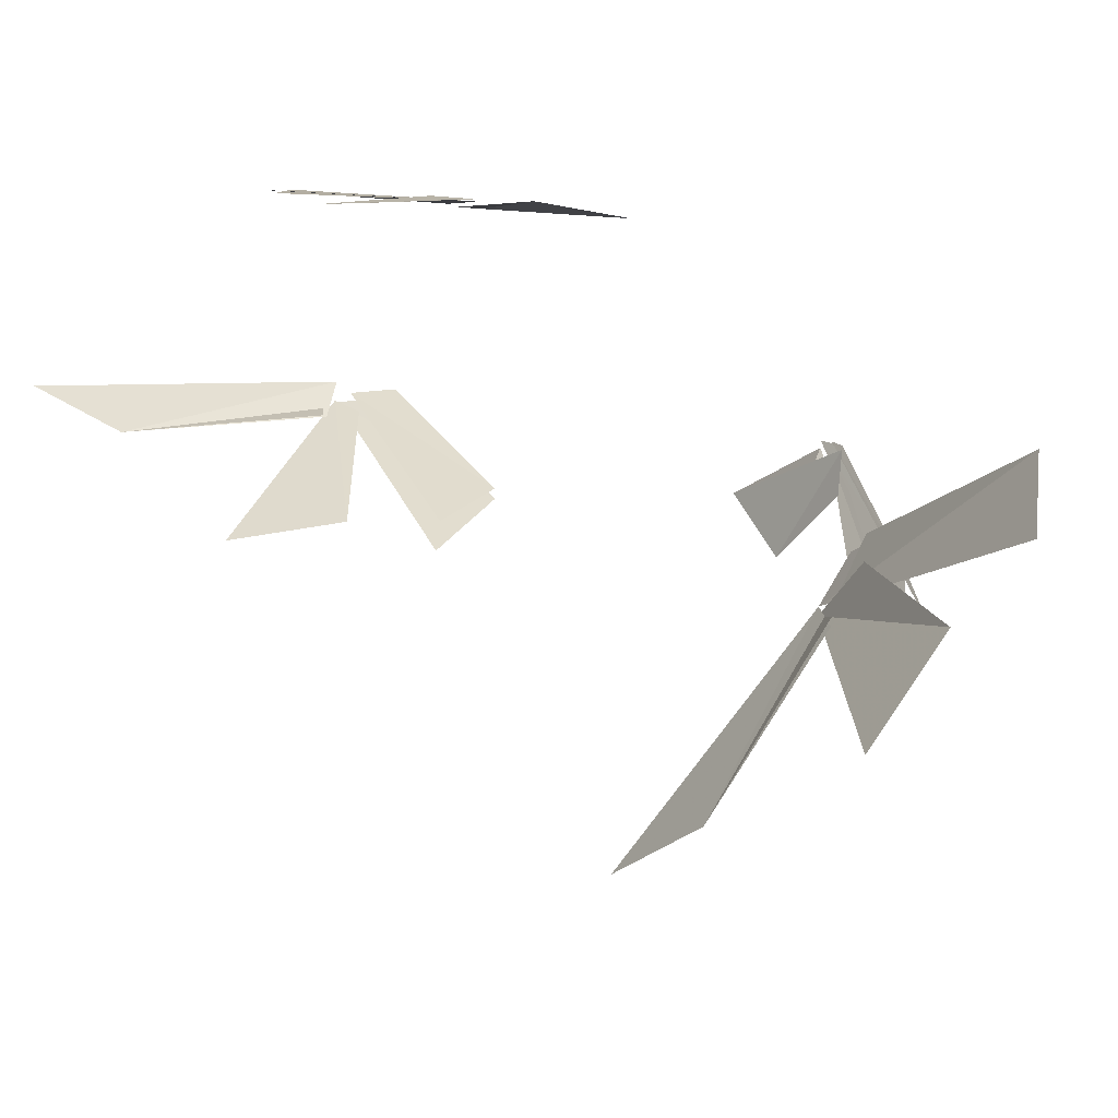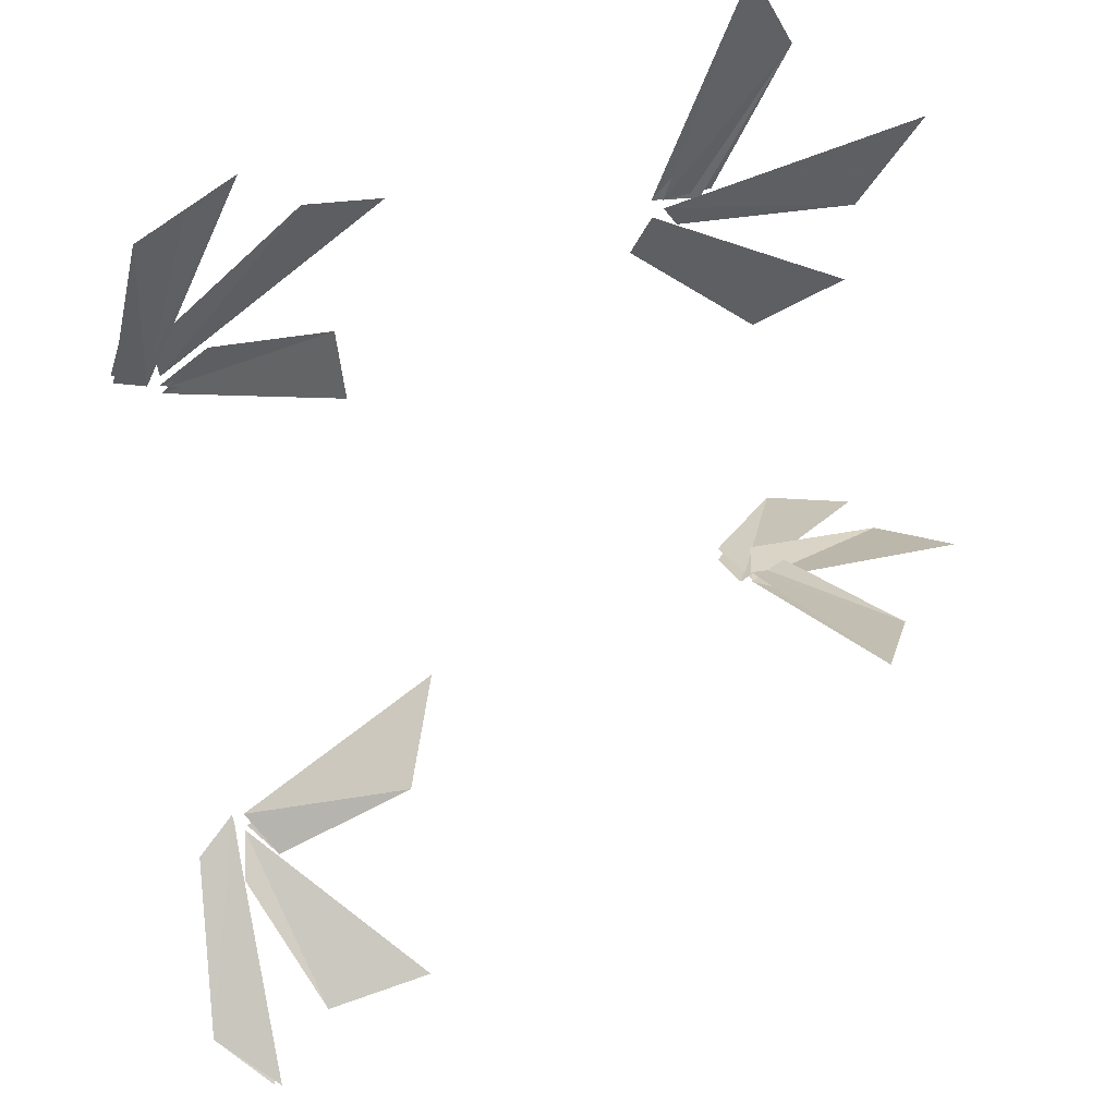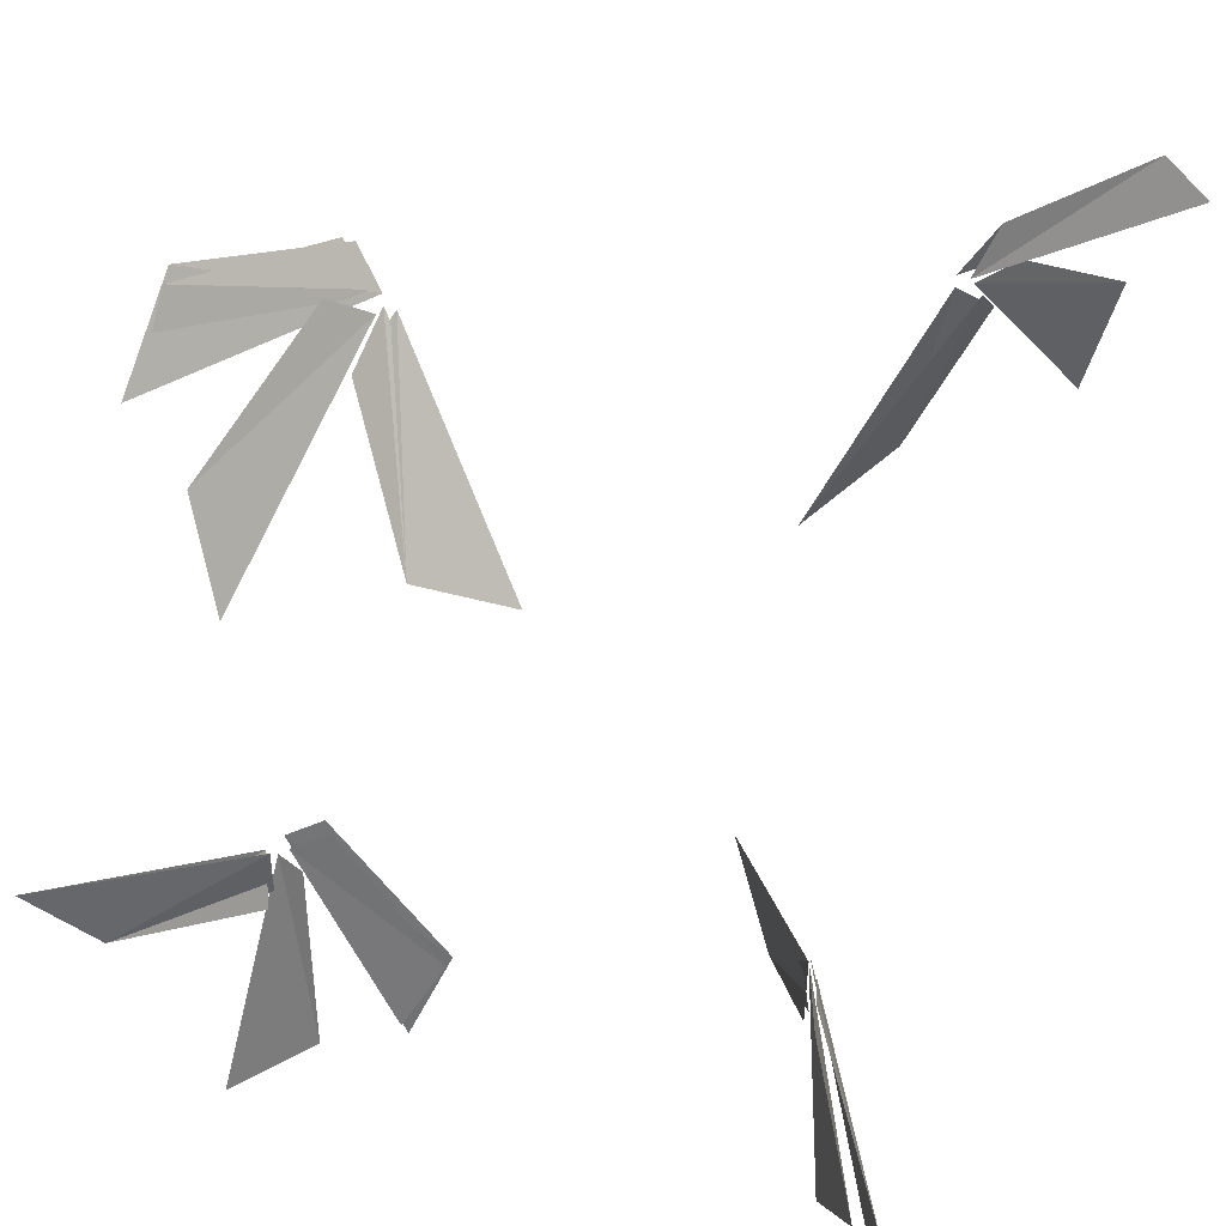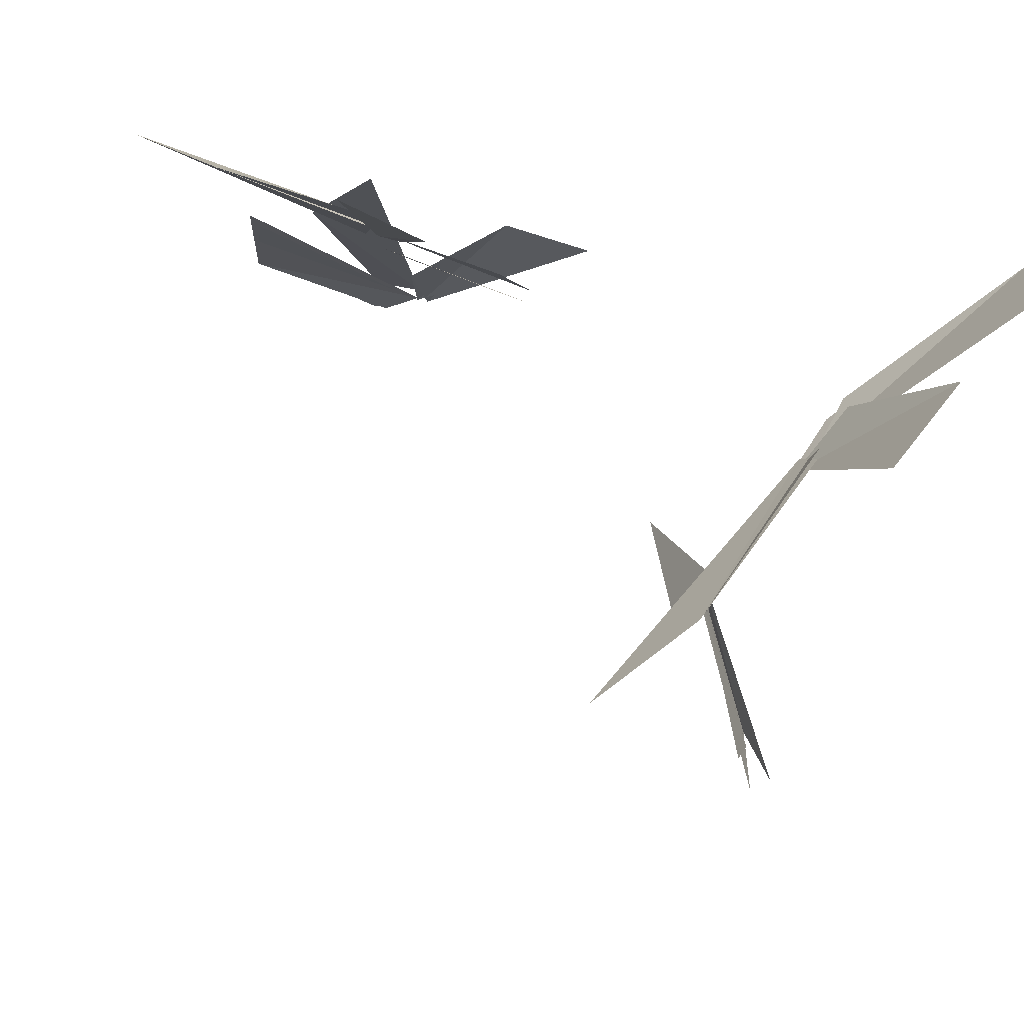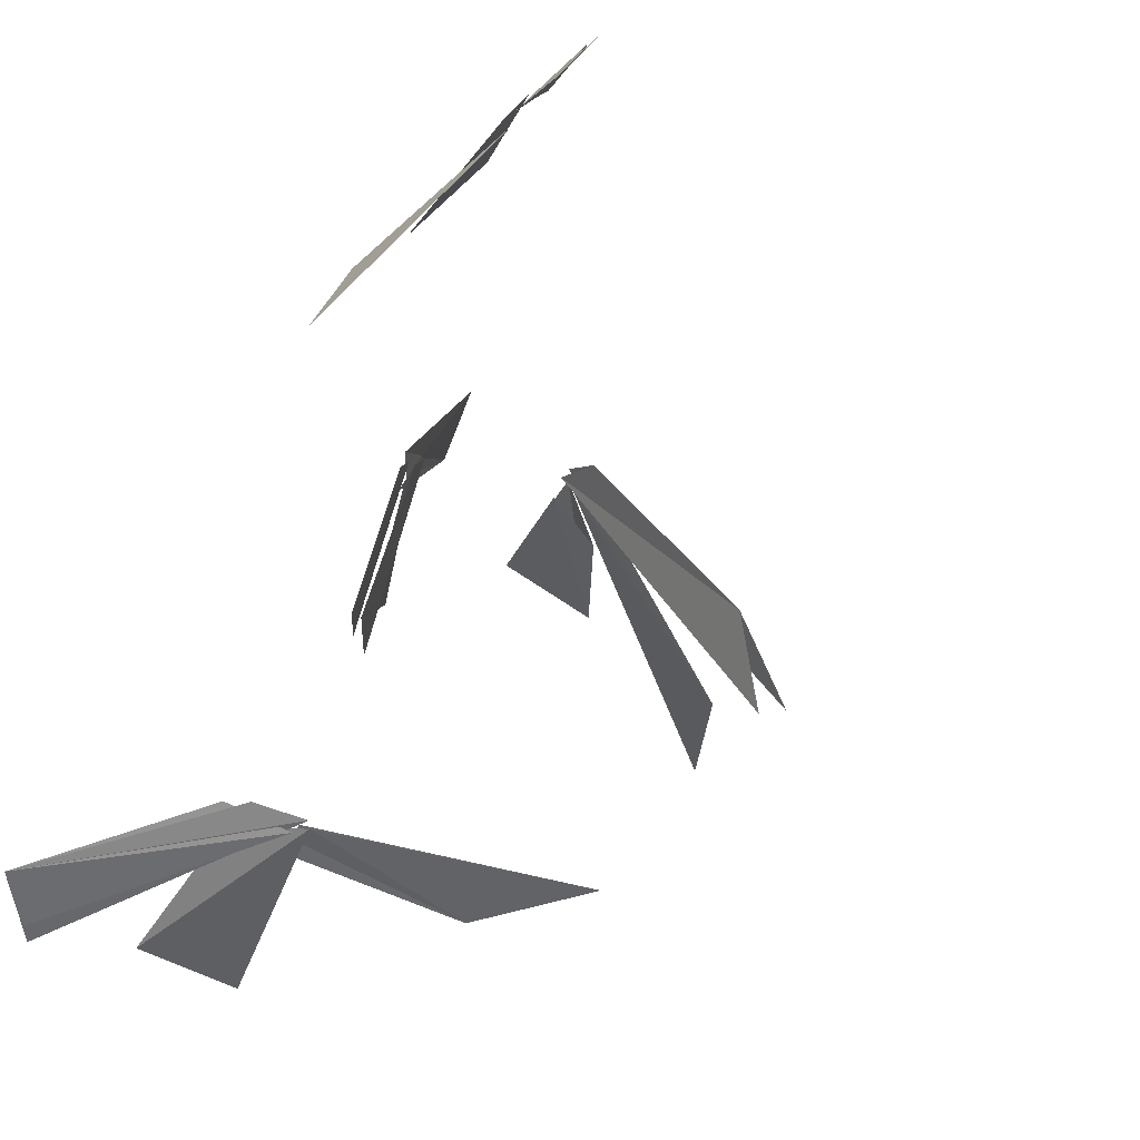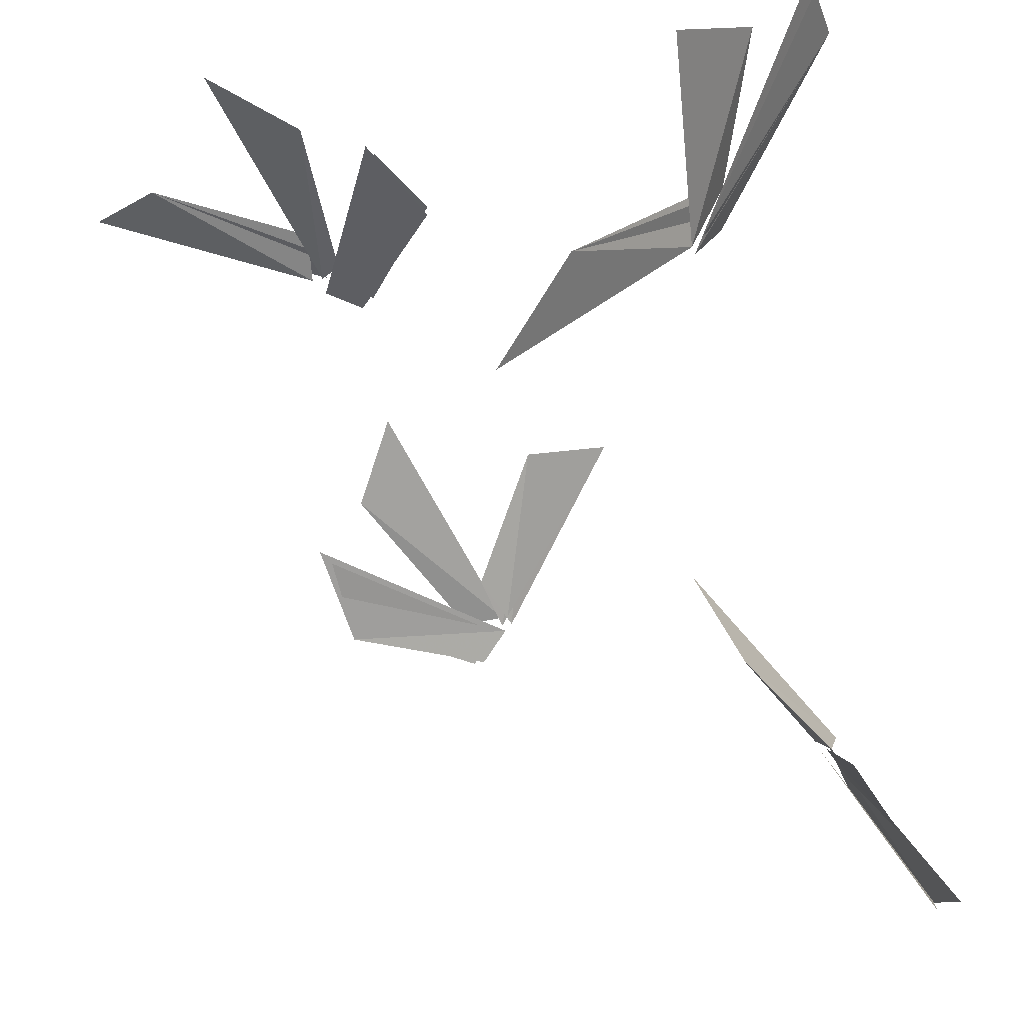
<metadata>
{"format":"obj","ext":"obj","renderer":"f3d","projection":"perspective","resolution":1024,"background":"white","views":[{"elev":43.9,"azim":7.3,"up":"+Z"},{"elev":-35.9,"azim":-85.5,"up":"+Z"},{"elev":42.5,"azim":25.5,"up":"+Y"},{"elev":-74.3,"azim":-10.2,"up":"+Y"},{"elev":42.0,"azim":118.5,"up":"+Y"},{"elev":-37.1,"azim":18.1,"up":"+Z"}]}
</metadata>
<code>
v 0.05469 -0.875 -0.01562
v 0.007812 -0.8359 -0.01562
v 0.007812 -0.8359 -0.03906
v 0.05469 -0.8594 -0.03906
v 0.0625 -0.9375 -0.05469
v 0.0625 -0.9141 -0.01562
v 0.07812 -0.8672 -0.01562
v 0.05469 -0.7969 -0.03125
v 0.01562 -0.7969 -0.02344
v -0.03125 -0.8125 -0.01562
v -0.03125 -0.8125 -0.04688
v 0.07031 -0.8828 -0.04688
v 0.1016 -0.9453 -0.04688
v 0.09375 -1.062 -0.03906
v 0.05469 -1.055 -0.04688
v 0.05469 -1.062 0
v 0.1094 -0.9219 -0.01562
v 0.07812 -0.8984 0
v 0.1016 -0.8906 0.01562
v 0.125 -0.8594 0.007812
v 0.1328 -0.8906 0.01562
v 0.1016 -0.8828 -0.01562
v 0.09375 -0.875 -0.04688
v 0.1094 -0.8125 -0.04688
v 0.1094 -0.7969 -0.01562
v 0.0625 -0.7891 -0.01562
v 0.0625 -0.8125 -0.05469
v 0.07812 -0.8359 -0.04688
v 0.1172 -0.8516 -0.1094
v 0.1406 -0.8516 -0.1016
v 0.09375 -1.055 0
v 0.08594 -1.117 -0.007812
v 0.08594 -1.117 -0.03125
v 0.07031 -1.086 -0.03906
v 0.05469 -1.117 -0.03906
v 0.05469 -1.117 -0.007812
v 0.04688 -1.242 -0.02344
v 0.05469 -1.219 0
v 0 -1.117 0.02344
v 0.07031 -1.086 -0.007812
v 0.05469 -1.055 0
v -0.02344 -0.7969 -0.03125
v -0.07031 -0.8047 -0.02344
v 0.1953 -0.8672 0.07031
v 0.1562 -0.8594 0.03906
v 0.1328 -0.875 0.03906
v 0.1719 -0.875 0.03906
v -0.01562 -1.117 0.05469
v -0.04688 -1.102 0.05469
v -0.07031 -1.125 0.07812
v -0.03125 -1.117 0.05469
v 0.02344 -1.117 0.02344
v 0.007812 -1.094 0.02344
v 0.007812 -1.125 -0.09375
v 0.03125 -1.125 -0.09375
v 0.0625 -1.117 -0.0625
v 0.03125 -1.117 -0.05469
v 0.04688 -1.094 -0.0625
v 0.01562 -1.109 -0.09375
v 0.007812 -1.133 -0.1172
v 0.1641 -1.188 0
v 0.1641 -1.18 0
v 0.2031 -1.188 0.01562
v 0.1641 -1.188 0.01562
v 0.125 -1.203 -0.007812
v 0.125 -1.18 0
v 0.07812 -1.258 -0.01562
v 0.07812 -1.195 0
v 0.125 -1.203 0.007812
v 0.07812 -1.234 0
v 0.0625 -1.547 0.04688
v 0.0625 -1.57 0.03125
v 0.07812 -1.219 -0.01562
v 0.04688 -1.547 0.03906
v 0.1641 -0.8203 -0.1484
v 0.1953 -0.8125 -0.1406
v 0.2344 -0.8203 -0.1953
v 0.1797 -0.8359 -0.1484
v 0.1484 -0.8203 -0.09375
v 0.04688 -0.6016 -0.03906
v 0.09375 -0.5859 -0.03125
v 0.09375 -0.6016 0
v 0.04688 -0.6172 0
v 0.02344 -0.3281 0.01562
v 0.01562 -0.3125 -0.03125
v 0.07812 -0.3125 -0.03125
v 0.07812 -0.3281 0.01562
v 0.03906 0 0.03906
v -0.03125 0 0.03125
v -0.03125 0 -0.01562
v 0.03125 0 -0.01562
v 0.04688 -1.57 0.03125
v 0.07812 -1.203 0
v -0.08594 -1.148 0.08594
v -0.1094 -1.32 0.1328
v -0.05469 -1.273 0.1094
v -0.07031 -1.156 0.08594
v -0.09375 -1.148 0.08594
v -0.2422 -1.211 0.1328
v -0.1875 -1.234 0.125
v -0.08594 -1.18 0.1016
v -0.07812 -1.141 0.08594
v -0.007812 -1.25 0.09375
v 0.01562 -1.203 0.07812
v -0.05469 -1.125 0.07812
v 0.01562 -1.203 0.07031
v -0.007812 -1.266 0.08594
v -0.08594 -1.141 0.07812
v -0.0625 -1.125 0.07031
v -0.08594 -1.141 0.09375
v -0.08594 -1.172 0.09375
v 0.1719 -0.9609 -0.1875
v 0.1406 -0.9766 -0.1172
v 0.2109 -0.8438 -0.1875
v 0.2109 -0.8672 -0.2109
v 0.1953 -0.8438 -0.1875
v 0.2578 -0.8984 -0.3047
v 0.2422 -0.9688 -0.2891
v 0.2031 -0.8438 -0.1953
v 0.2188 -0.8438 -0.2266
v 0.2656 -0.8203 -0.3203
v 0.2734 -0.8672 -0.3516
v 0.1953 -0.8359 -0.1875
v 0.2109 -0.8125 -0.2109
v 0.2031 -0.8359 -0.1875
v 0.2891 -0.8594 -0.3438
v 0.2734 -1.289 0.08594
v 0.2344 -1.344 0.03906
v 0.2031 -1.195 -0.007812
v 0.2266 -1.195 0.03906
v 0.3125 -1.211 0.1484
v 0.3125 -1.273 0.1406
v 0.2031 -1.188 -0.007812
v 0.2188 -1.172 0.02344
v 0.1484 -1.297 -0.08594
v 0.09375 -1.281 -0.1562
v 0.2031 -1.195 0
v 0.2109 -1.219 0.007812
v 0.2109 -1.219 0.01562
v 0.2109 -1.195 0
v 0.3125 -1.258 0.1406
v 0.2266 -1.172 0.03906
v -0.05469 -0.8203 -0.007812
v -0.1016 -0.9688 0.09375
v -0.1406 -0.9219 0.05469
v -0.08594 -0.8203 -0.007812
v -0.04688 -0.8203 -0.01562
v 0.0625 -0.9219 0.0625
v 0 -0.9219 0.07031
v -0.0625 -0.8516 0.007812
v -0.0625 -0.8125 -0.01562
v -0.1797 -0.8828 0.03125
v -0.1797 -0.8359 0
v -0.08594 -0.7969 -0.03125
v -0.05469 -0.8203 -0.01562
v -0.1797 -0.8281 -0.007812
v -0.1875 -0.8906 0.03906
v -0.05469 -0.8125 -0.01562
v -0.07812 -0.7969 -0.03125
v -0.3672 -0.8984 0.1016
v -0.3828 -1.336 0.1875
v 0.03906 -0.8672 0.007812
v 0.007812 -0.7734 -0.007812
v -0.3516 -0.9609 0.1172
v 0.1797 -1.148 0.02344
v -0.4453 -1.109 0.1641
v -0.2266 -1.414 0.1719
v -0.1094 -0.8828 0.04688
v 0.1016 -0.6953 -0.03125
v 0.2578 -1.07 -0.007812
v -0.2266 -1.008 0.1016
v 0.2969 -0.9219 -0.03906
v 0.1953 -1.32 0.05469
v -0.1094 -0.9531 0.0625
v 0.2266 -1.398 0.05469
v -0.1406 -1.508 0.1641
v 0.07812 -1.016 0.03125
v 0.4297 -0.8203 -0.625
v 0.2812 -1.109 -0.3984
v 0.2344 -0.6641 -0.2344
v 0.3125 -0.4688 -0.3438
v 0.3906 -0.7969 -0.5469
v 0.125 -0.7344 -0.04688
v 0.1562 -0.4375 -0.04688
v 0.3438 -0.5781 -0.4219
v 0.08594 -0.8359 0.007812
v -0.01562 -0.8516 0.1875
v 0.1172 -1.148 -0.1016
v 0.1797 -0.5938 -0.1172
v 0.1328 -0.5391 -0.03125
v 0.007812 -0.875 0.1328
v 0.3281 -0.6797 -0.4141
v 0.01562 -1.031 0.1172
v 0.2109 -1.094 -0.2656
v 0.1016 -0.6875 -0.007812
v 0.4531 -0.9141 0.3516
v 0.5 -1.266 0.3828
v 0.1172 -1.039 -0.1016
v 0.2109 -0.7812 0.0625
v 0.4688 -1.039 0.3672
v 0.04688 -1.117 -0.2031
v 0.5547 -1.32 0.4453
v 0.2734 -1.508 0.0625
v 0.2891 -1.039 0.1406
v 0.1719 -0.8672 -0.02344
v -0.07812 -1.117 -0.3672
v 0.4297 -1.133 0.3047
v -0.1172 -1.25 -0.4297
v 0.1719 -1.445 -0.0625
v 0.09375 -0.9844 -0.1172
v -0.1094 -1.062 -0.4062
v 0.01562 -1.43 -0.2734
v 0.2188 -0.9375 0.05469
v 0.3125 -0.7188 -0.09375
v 0.1484 -1.062 0.1719
v -0.07031 -0.5625 -0.2031
v -0.007812 -0.5 -0.2578
v 0.2734 -0.7578 -0.0625
v -0.3125 -0.7422 -0.07812
v 0.3125 -0.8906 0.04688
v -0.03125 -1.07 0.1719
v 0.07812 -0.625 -0.1641
v -0.3359 -0.5234 -0.2344
v -0.3984 -0.875 0.03125
v 0.04688 -0.6797 -0.125
v -0.4688 -0.9219 0.0625
v -0.1484 -1.133 0.2188
v -0.1562 -0.6641 -0.1328
v -0.0625 -0.4141 -0.3203
v -0.3594 -0.6484 -0.1406
v 0.1328 -0.7578 -0.0625
v 0.05469 -0.875 -0.01562
v 0.05469 -0.875 -0.01562
v 0.05469 -0.875 -0.01562
v 0.05469 -0.875 -0.01562
v 0.05469 -0.875 -0.01562
v 0.05469 -0.875 -0.01562
v 0.05469 -0.875 -0.01562
v 0.05469 -0.875 -0.01562
v 0.05469 -0.875 -0.01562
v 0.05469 -0.875 -0.01562
v 0.05469 -0.875 -0.01562
v 0.05469 -0.875 -0.01562
f 1 2 3
f 1 3 4
f 1 4 5
f 1 5 6
f 1 6 7
f 1 7 8
f 1 8 2
f 2 8 9
f 2 9 10
f 2 10 3
f 3 10 11
f 3 11 9
f 3 9 8
f 3 8 4
f 4 8 12
f 4 12 5
f 5 12 13
f 5 13 14
f 5 14 15
f 5 15 6
f 6 15 16
f 6 16 17
f 6 17 18
f 6 18 7
f 7 18 19
f 7 19 20
f 7 20 21
f 7 21 22
f 7 22 23
f 7 23 24
f 7 24 25
f 7 25 26
f 7 26 8
f 8 26 27
f 8 27 12
f 12 27 28
f 12 28 29
f 12 29 30
f 12 30 23
f 12 23 13
f 13 23 17
f 13 17 31
f 13 31 14
f 14 31 32
f 14 32 33
f 14 33 34
f 14 34 15
f 15 34 35
f 15 35 16
f 16 35 36
f 36 35 37
f 36 37 38
f 36 38 32
f 36 32 39
f 36 39 40
f 36 40 41
f 10 42 43
f 10 43 11
f 11 43 42
f 11 42 9
f 9 42 10
f 21 19 18
f 21 18 22
f 22 18 17
f 22 17 23
f 44 45 46
f 44 46 47
f 44 47 45
f 45 47 20
f 45 20 46
f 46 20 19
f 46 19 21
f 46 21 47
f 47 21 20
f 48 49 50
f 48 50 51
f 48 51 39
f 48 39 52
f 48 52 53
f 48 53 49
f 49 53 51
f 49 51 50
f 52 32 40
f 52 40 53
f 53 40 39
f 53 39 51
f 32 52 39
f 54 55 56
f 54 56 57
f 54 57 58
f 54 58 59
f 54 59 60
f 54 60 55
f 55 60 59
f 55 59 58
f 55 58 56
f 56 58 34
f 56 34 33
f 56 33 35
f 56 35 57
f 57 35 34
f 57 34 58
f 61 62 63
f 61 63 64
f 61 64 65
f 61 65 66
f 61 66 62
f 62 66 64
f 62 64 63
f 65 67 68
f 65 68 66
f 66 68 69
f 66 69 64
f 64 69 65
f 65 69 70
f 65 70 67
f 67 70 71
f 67 71 72
f 67 72 37
f 67 37 73
f 67 73 68
f 68 70 69
f 70 68 38
f 70 38 74
f 70 74 71
f 75 76 77
f 75 77 78
f 75 78 30
f 75 30 29
f 75 29 79
f 75 79 76
f 76 79 78
f 76 78 77
f 79 29 28
f 79 28 30
f 79 30 78
f 28 23 30
f 23 28 24
f 24 28 27
f 24 27 80
f 24 80 81
f 24 81 25
f 25 81 82
f 25 82 26
f 26 82 83
f 26 83 27
f 27 83 80
f 80 83 84
f 80 84 85
f 80 85 81
f 81 85 86
f 81 86 82
f 82 86 87
f 82 87 83
f 83 87 84
f 84 87 88
f 84 88 89
f 84 89 85
f 85 89 90
f 85 90 86
f 86 90 91
f 86 91 87
f 87 91 88
f 37 72 92
f 37 92 38
f 38 92 74
f 35 33 73
f 35 73 37
f 32 38 93
f 32 93 33
f 33 93 73
f 17 16 31
f 31 16 40
f 31 40 32
f 94 95 96
f 94 96 97
f 94 97 94
f 94 94 96
f 94 96 95
f 96 94 97
f 98 99 100
f 98 100 101
f 98 101 98
f 102 103 104
f 102 104 105
f 102 105 102
f 106 107 108
f 106 108 108
f 106 108 109
f 100 99 110
f 100 110 110
f 100 110 111
f 112 113 114
f 112 114 114
f 112 114 115
f 112 115 116
f 112 116 113
f 117 118 119
f 117 119 119
f 117 119 120
f 117 120 119
f 117 119 118
f 121 122 123
f 121 123 123
f 121 123 124
f 121 124 125
f 121 125 126
f 119 120 119
f 116 115 116
f 125 124 125
f 127 128 129
f 127 129 129
f 127 129 130
f 127 130 129
f 127 129 128
f 131 132 133
f 131 133 133
f 131 133 134
f 135 136 137
f 135 137 137
f 135 137 138
f 129 136 135
f 129 135 139
f 129 139 129
f 129 129 130
f 140 141 131
f 140 131 142
f 140 142 140
f 143 144 145
f 143 145 146
f 143 146 143
f 143 143 145
f 143 145 144
f 145 143 146
f 147 148 149
f 147 149 150
f 147 150 147
f 151 152 153
f 151 153 154
f 151 154 151
f 149 148 155
f 149 155 155
f 149 155 150
f 156 157 158
f 156 158 158
f 156 158 159

</code>
